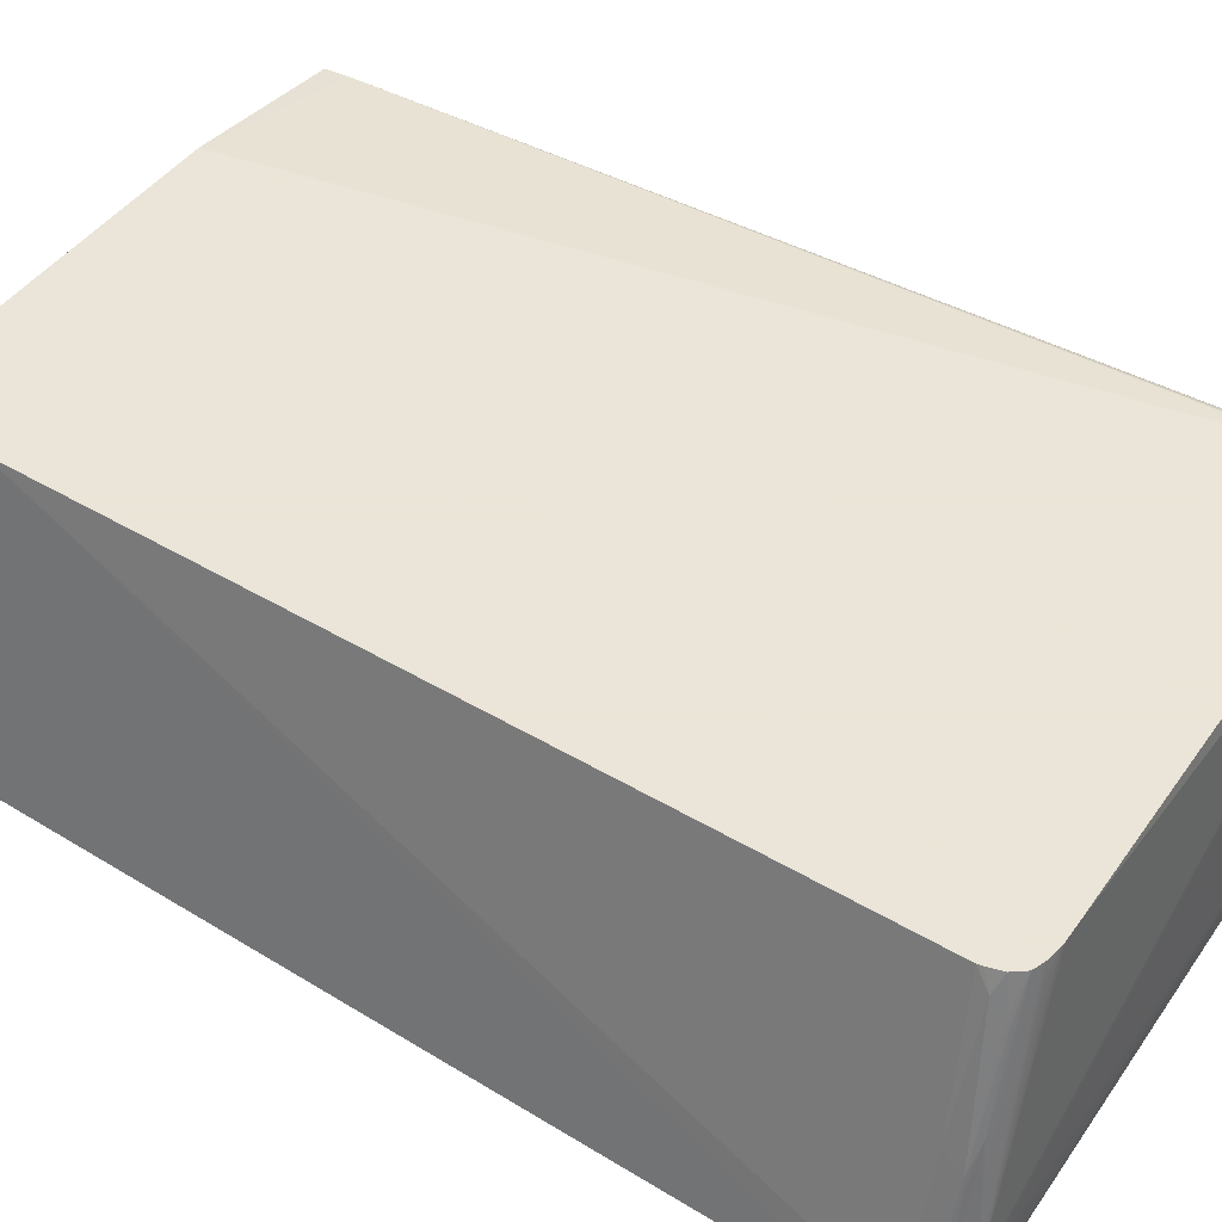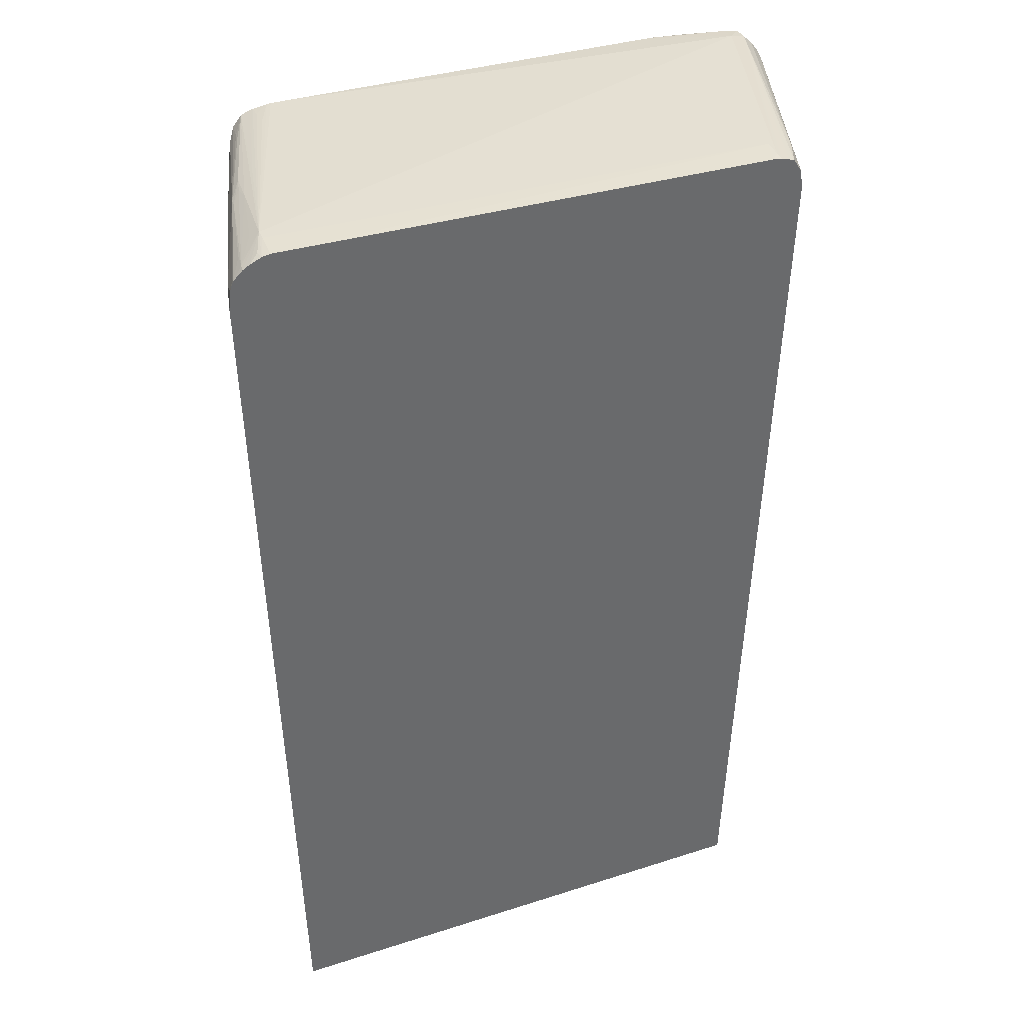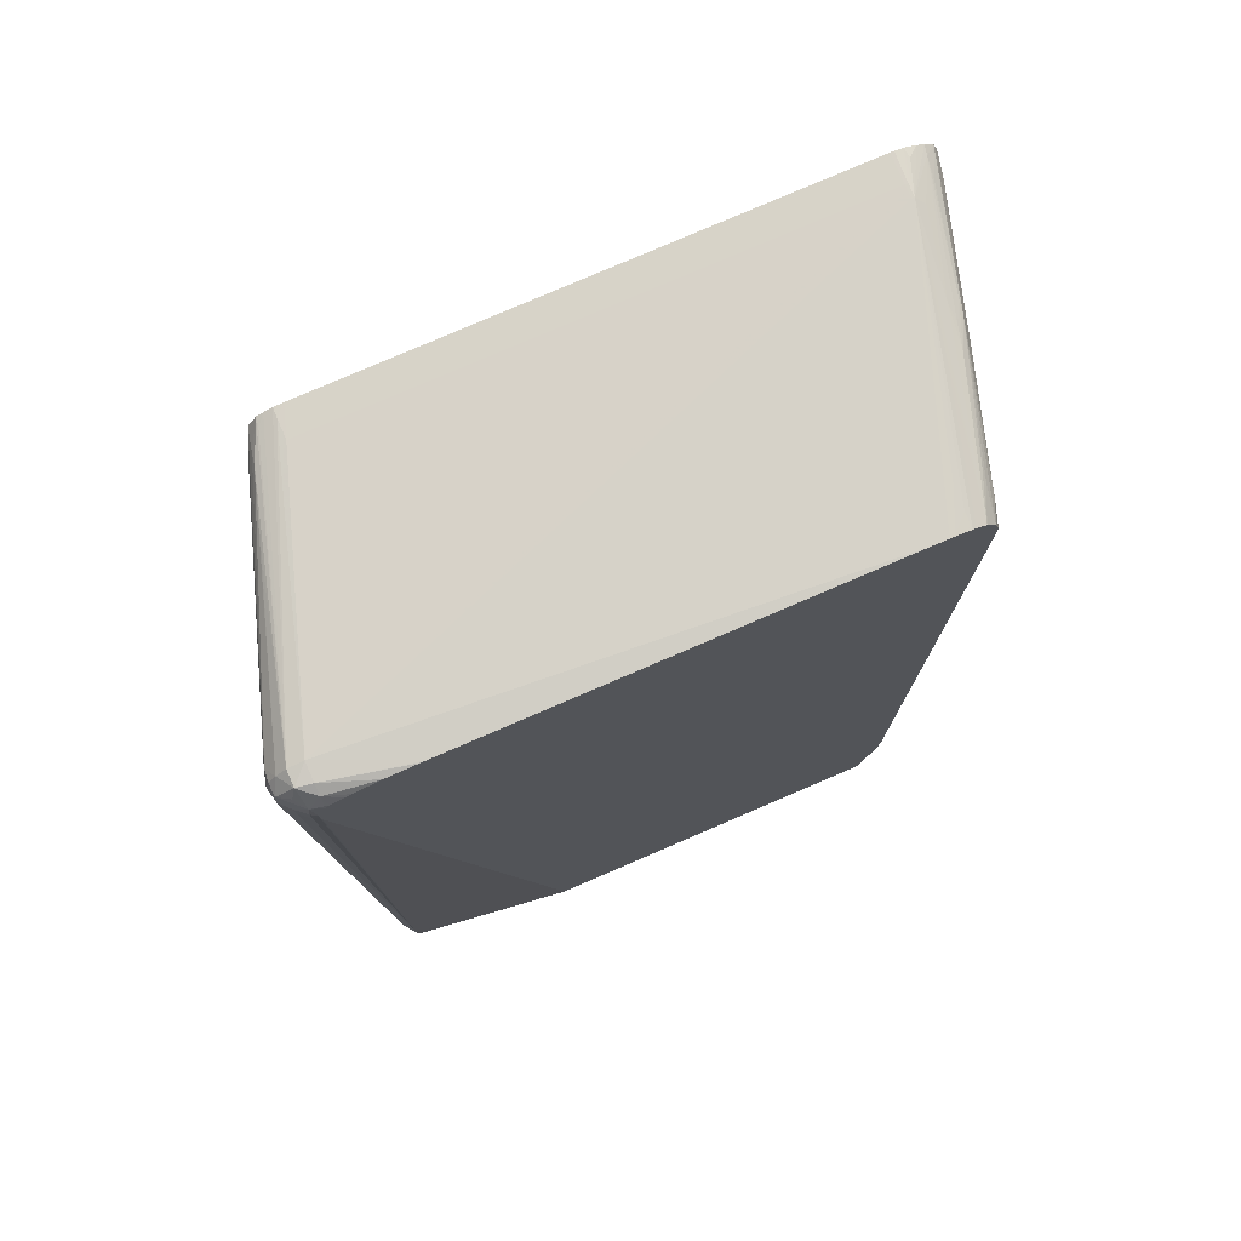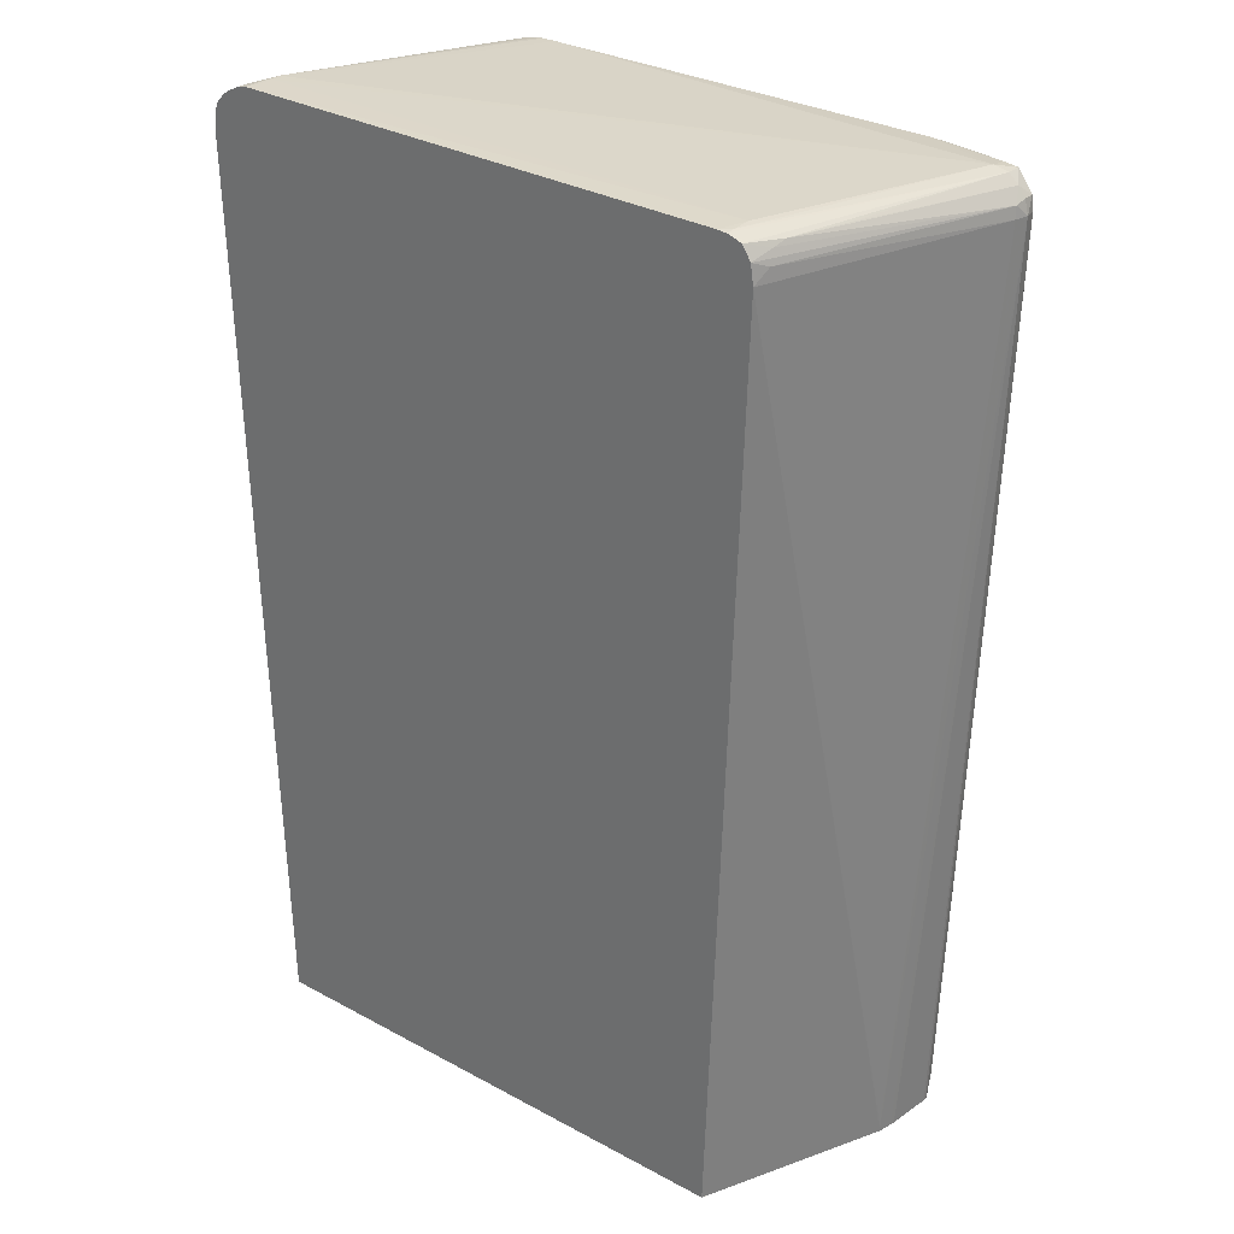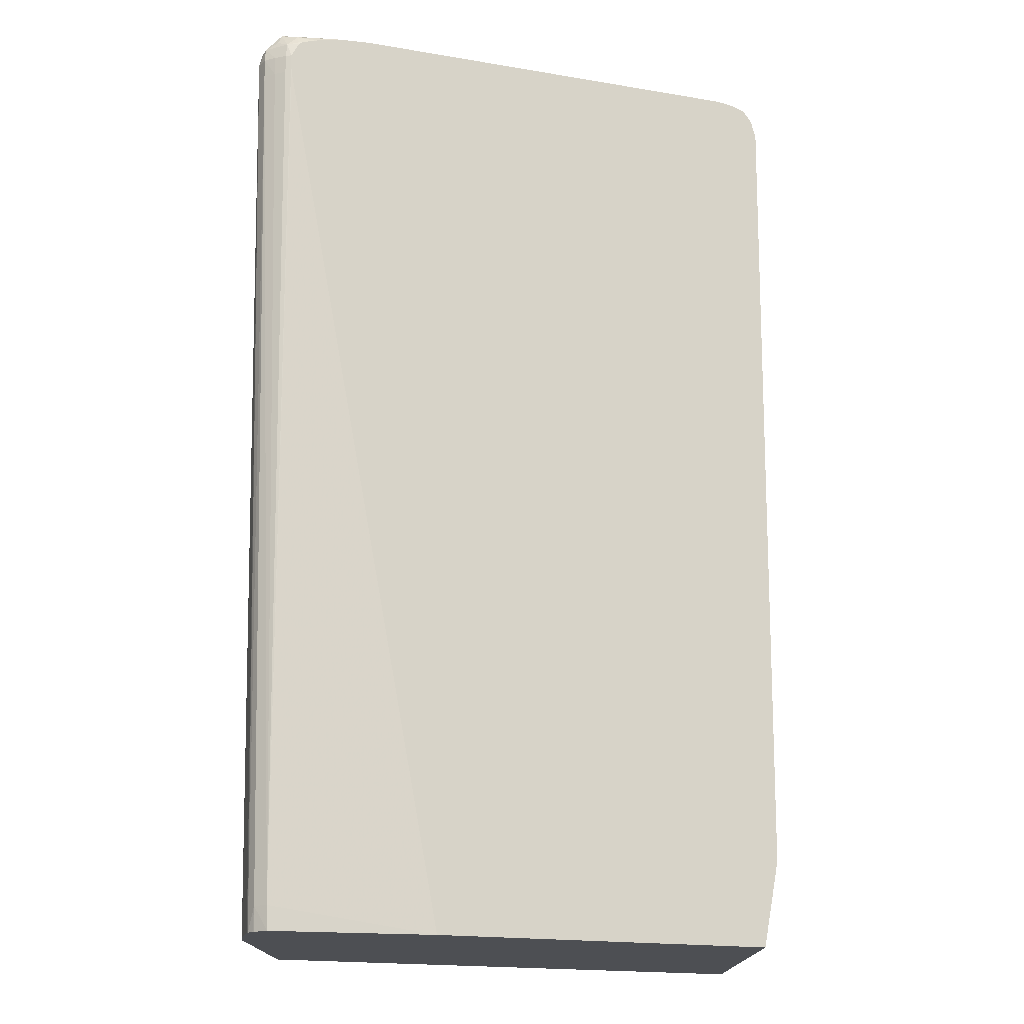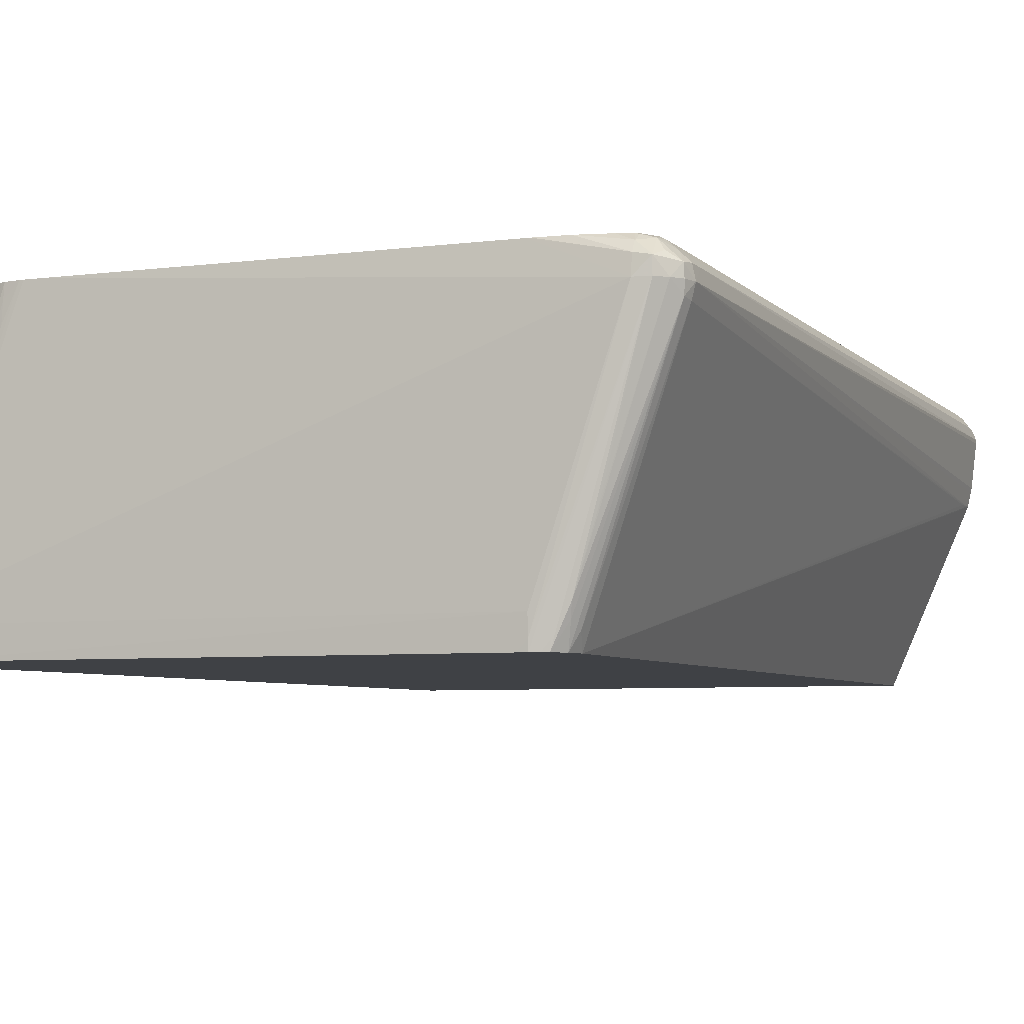
<metadata>
{"format":"obj","ext":"obj","renderer":"f3d","projection":"perspective","resolution":1024,"background":"white","views":[{"elev":45.5,"azim":123.9,"up":"+Z"},{"elev":38.5,"azim":157.9,"up":"+Y"},{"elev":76.2,"azim":-23.3,"up":"+Y"},{"elev":29.8,"azim":-141.8,"up":"+Y"},{"elev":-17.5,"azim":-19.8,"up":"+Y"},{"elev":-5.3,"azim":-156.4,"up":"+Z"}]}
</metadata>
<code>
v -0.0259 0.06263 0.01782
v -0.02566 0.06132 0.01873
v -0.02569 0.06263 0.01873
v -0.02561 0.06356 0.01863
v -0.02566 0.06357 0.01782
v -0.02558 0.06339 0.01703
v -0.02566 0.06263 0.01691
v -0.02355 0.0002332 0.01262
v -0.02376 -0.0001092 0.01358
v -0.02384 0.0002332 0.01392
v -0.0242 -0.0001092 0.01701
v -0.0242 -0.0001092 0.01727
v -0.02505 0.06132 0.01938
v -0.02402 0.001532 0.01803
v -0.02337 0.001532 0.01883
v -0.02506 0.06263 0.01938
v -0.02431 0.06361 0.01987
v -0.02484 0.06402 0.01918
v -0.02451 0.06481 0.01886
v -0.02517 0.06422 0.01782
v -0.02031 0.06462 0.002706
v -0.02016 0.06435 0.001839
v -0.01985 0.06392 0.0002907
v -0.02033 0.06349 0.001351
v -0.02004 0.06263 0.0002907
v -0.02357 0.001532 0.01262
v -0.02354 -0.0001092 0.01262
v -0.02383 -0.0001092 0.01392
v -0.024 -0.0001092 0.01776
v -0.0244 0.06132 0.01994
v -0.02441 0.06263 0.01995
v -0.02392 -0.0001092 0.01792
v -0.02344 -0.0001092 0.01855
v -0.02327 -0.0001092 0.01878
v -0.01219 -0.0001092 0.02014
v -0.02388 0.06074 0.02014
v -0.02398 0.06132 0.02014
v -0.02404 0.06186 0.02014
v -0.02351 0.06364 0.02014
v -0.02351 0.06383 0.02009
v -0.02351 0.06447 0.01969
v -0.02405 0.06263 0.02014
v -0.02351 0.06487 0.01903
v -0.02351 0.06504 0.01782
v -0.02452 0.06484 0.01782
v -0.02157 0.06457 0.00677
v -0.01928 0.06482 0.0002907
v -0.01807 -0.0001092 0.0002907
v -0.02343 -0.0001092 0.01235
v 0.01172 -0.0001092 0.02014
v -0.02329 0.06385 0.02014
v -0.02238 0.06417 0.02014
v -0.02202 0.06426 0.02014
v -0.02091 0.06452 0.02014
v -0.02035 0.06465 0.02014
v -0.01831 0.0648 0.02014
v -0.01803 0.06481 0.02014
v 0.009262 0.06517 0.02014
v 0.01602 0.0659 0.003049
v 0.01601 0.0659 0.002222
v -0.01831 0.06524 0.002222
v -0.01831 0.0652 0.0009221
v -0.01937 0.06486 0.0009221
v -0.01831 0.06515 0.0002907
v -0.01886 0.06497 0.0002907
v 0.0177 -0.0001092 0.0002907
v 0.0128 0.005428 0.02014
v 0.01028 0.06517 0.02014
v 0.01618 0.0659 0.003049
v 0.01619 0.0659 0.002222
v 0.01605 0.06589 0.0002907
v -0.01768 0.0652 0.0002907
v 0.0129 0.006727 0.02014
v 0.01283 0.005713 0.02014
v 0.01912 0.06257 0.0002907
v 0.01056 0.06515 0.02014
v 0.01418 0.06539 0.01132
v 0.01242 0.0647 0.02014
v 0.01548 0.06524 0.008722
v 0.01668 0.06548 0.003498
v 0.01798 0.0651 0.0009221
v 0.0181 0.06513 0.0002907
v 0.0176 0.06544 0.0002907
v 0.01692 0.06575 0.0009221
v 0.01683 0.06579 0.0002907
v 0.01158 0.06522 0.01782
v 0.01158 0.0651 0.01912
v 0.01158 0.06499 0.02014
v 0.01629 0.06589 0.0002907
v 0.01877 0.06289 0.001678
v 0.01614 0.06319 0.01071
v 0.01338 0.06263 0.02014
v 0.01897 0.06387 0.0002907
v 0.01877 0.0634 0.001678
v 0.0118 0.06492 0.02014
v 0.01302 0.06392 0.02014
v 0.0134 0.06439 0.01807
v 0.01354 0.06458 0.0172
v 0.01518 0.0649 0.01132
v 0.01553 0.06496 0.009911
v 0.01622 0.06469 0.008722
v 0.01779 0.06494 0.002222
v 0.01871 0.06454 0.0002907
v 0.01614 0.06332 0.01071
v 0.01364 0.06352 0.01888
v 0.01331 0.06294 0.02014
v 0.01886 0.06417 0.0002907
v 0.01887 0.06367 0.0009221
v 0.01863 0.06433 0.0009221
v 0.01614 0.06458 0.009404
f 1 2 3
f 1 3 4
f 1 4 5
f 1 5 6
f 1 6 7
f 1 7 8
f 1 8 9
f 1 9 10
f 1 10 11
f 1 11 12
f 1 12 2
f 2 13 3
f 2 12 14
f 2 14 15
f 2 15 13
f 3 16 4
f 3 13 16
f 4 17 18
f 4 18 19
f 4 19 20
f 4 20 5
f 4 16 17
f 5 20 6
f 6 20 21
f 6 21 22
f 6 22 23
f 6 23 24
f 6 24 7
f 7 24 25
f 7 25 26
f 7 26 8
f 8 26 25
f 8 25 27
f 8 27 9
f 9 28 10
f 9 27 49
f 9 49 48
f 9 48 66
f 9 66 50
f 9 50 35
f 9 35 34
f 9 34 33
f 9 33 32
f 9 32 29
f 9 29 12
f 9 12 11
f 9 11 28
f 10 28 11
f 12 29 14
f 13 30 31
f 13 31 16
f 13 15 30
f 14 29 32
f 14 32 33
f 14 33 34
f 14 34 15
f 15 34 35
f 15 35 36
f 15 36 37
f 15 37 38
f 15 38 30
f 16 31 17
f 17 39 40
f 17 40 41
f 17 41 19
f 17 19 18
f 17 31 42
f 17 42 39
f 19 43 44
f 19 44 45
f 19 45 20
f 19 41 43
f 20 46 21
f 20 45 46
f 21 46 45
f 21 45 47
f 21 47 22
f 22 47 23
f 23 47 65
f 23 65 64
f 23 64 72
f 23 72 71
f 23 71 89
f 23 89 85
f 23 85 83
f 23 83 82
f 23 82 103
f 23 103 107
f 23 107 93
f 23 93 75
f 23 75 66
f 23 66 48
f 23 48 25
f 23 25 24
f 25 48 49
f 25 49 27
f 30 38 31
f 31 38 42
f 35 50 67
f 35 67 74
f 35 74 73
f 35 73 92
f 35 92 106
f 35 106 96
f 35 96 78
f 35 78 95
f 35 95 88
f 35 88 76
f 35 76 68
f 35 68 58
f 35 58 57
f 35 57 56
f 35 56 55
f 35 55 54
f 35 54 53
f 35 53 52
f 35 52 51
f 35 51 39
f 35 39 42
f 35 42 38
f 35 38 37
f 35 37 36
f 39 51 40
f 40 51 41
f 41 51 52
f 41 52 53
f 41 53 54
f 41 54 55
f 41 55 43
f 43 55 56
f 43 56 57
f 43 57 44
f 44 58 59
f 44 59 60
f 44 60 61
f 44 61 62
f 44 62 45
f 44 57 58
f 45 63 47
f 45 62 64
f 45 64 65
f 45 65 63
f 47 63 65
f 50 66 67
f 58 68 69
f 58 69 59
f 59 69 70
f 59 70 60
f 60 70 89
f 60 89 71
f 60 71 61
f 61 71 72
f 61 72 62
f 62 72 64
f 66 73 74
f 66 74 67
f 66 75 73
f 68 76 69
f 69 77 78
f 69 78 79
f 69 79 80
f 69 80 81
f 69 81 82
f 69 82 83
f 69 83 84
f 69 84 85
f 69 85 70
f 69 76 86
f 69 86 87
f 69 87 88
f 69 88 77
f 70 85 89
f 73 75 90
f 73 90 91
f 73 91 92
f 75 93 94
f 75 94 90
f 76 88 87
f 76 87 86
f 77 88 95
f 77 95 78
f 78 96 97
f 78 97 98
f 78 98 99
f 78 99 79
f 79 100 81
f 79 81 80
f 79 99 100
f 81 100 101
f 81 101 102
f 81 102 103
f 81 103 82
f 83 85 84
f 90 94 104
f 90 104 91
f 91 104 92
f 92 104 105
f 92 105 106
f 93 107 108
f 93 108 94
f 94 108 109
f 94 109 110
f 94 110 104
f 96 106 105
f 96 105 110
f 96 110 97
f 97 110 98
f 98 110 99
f 99 110 101
f 99 101 100
f 101 110 102
f 102 110 103
f 103 110 109
f 103 109 107
f 104 110 105
f 107 109 108

</code>
